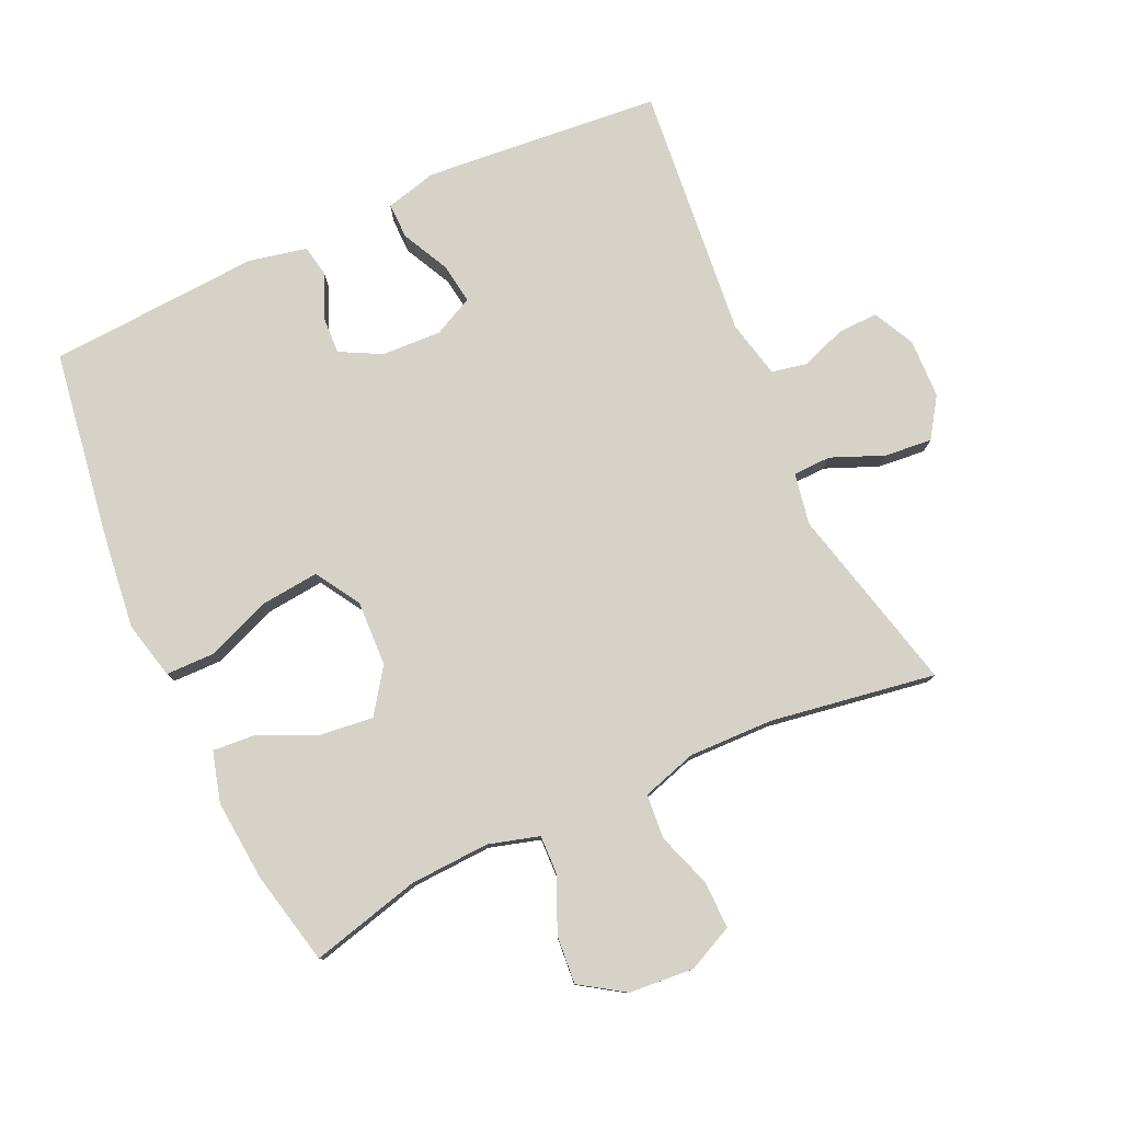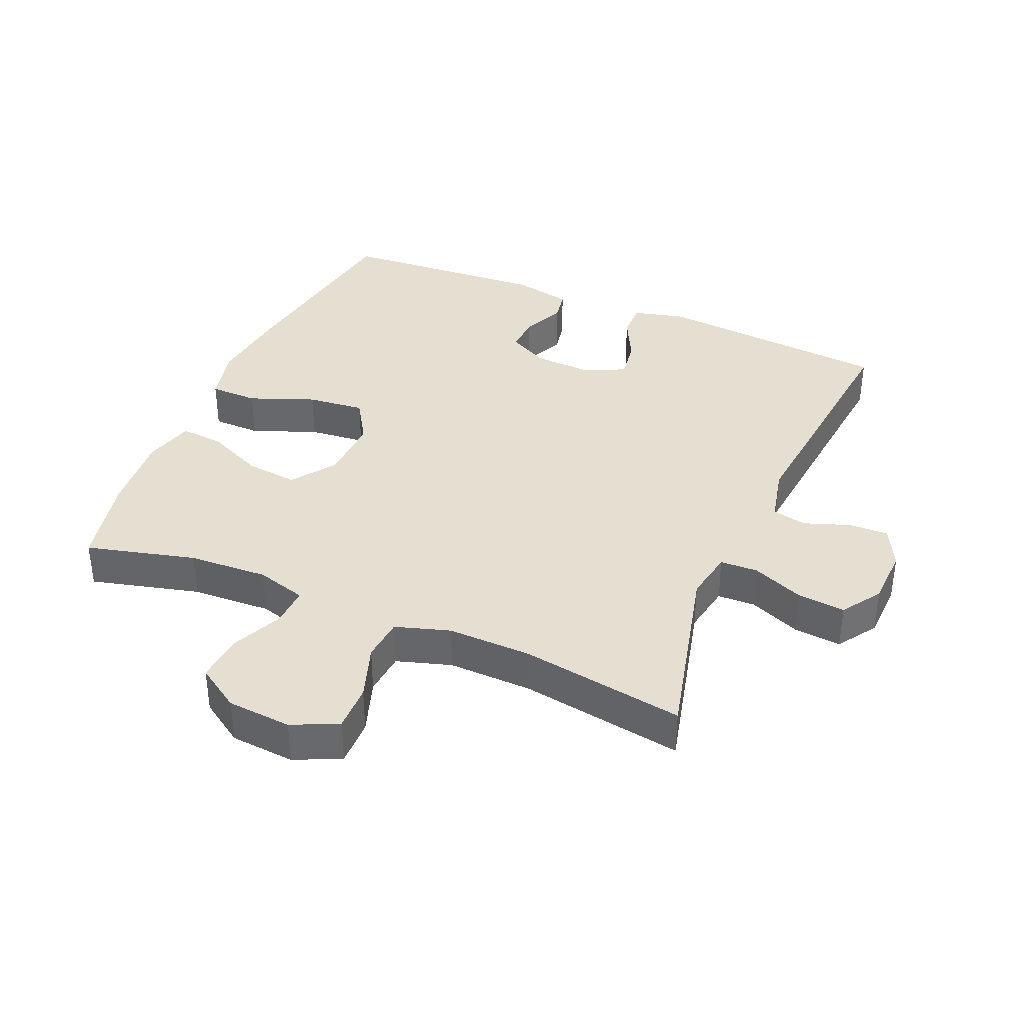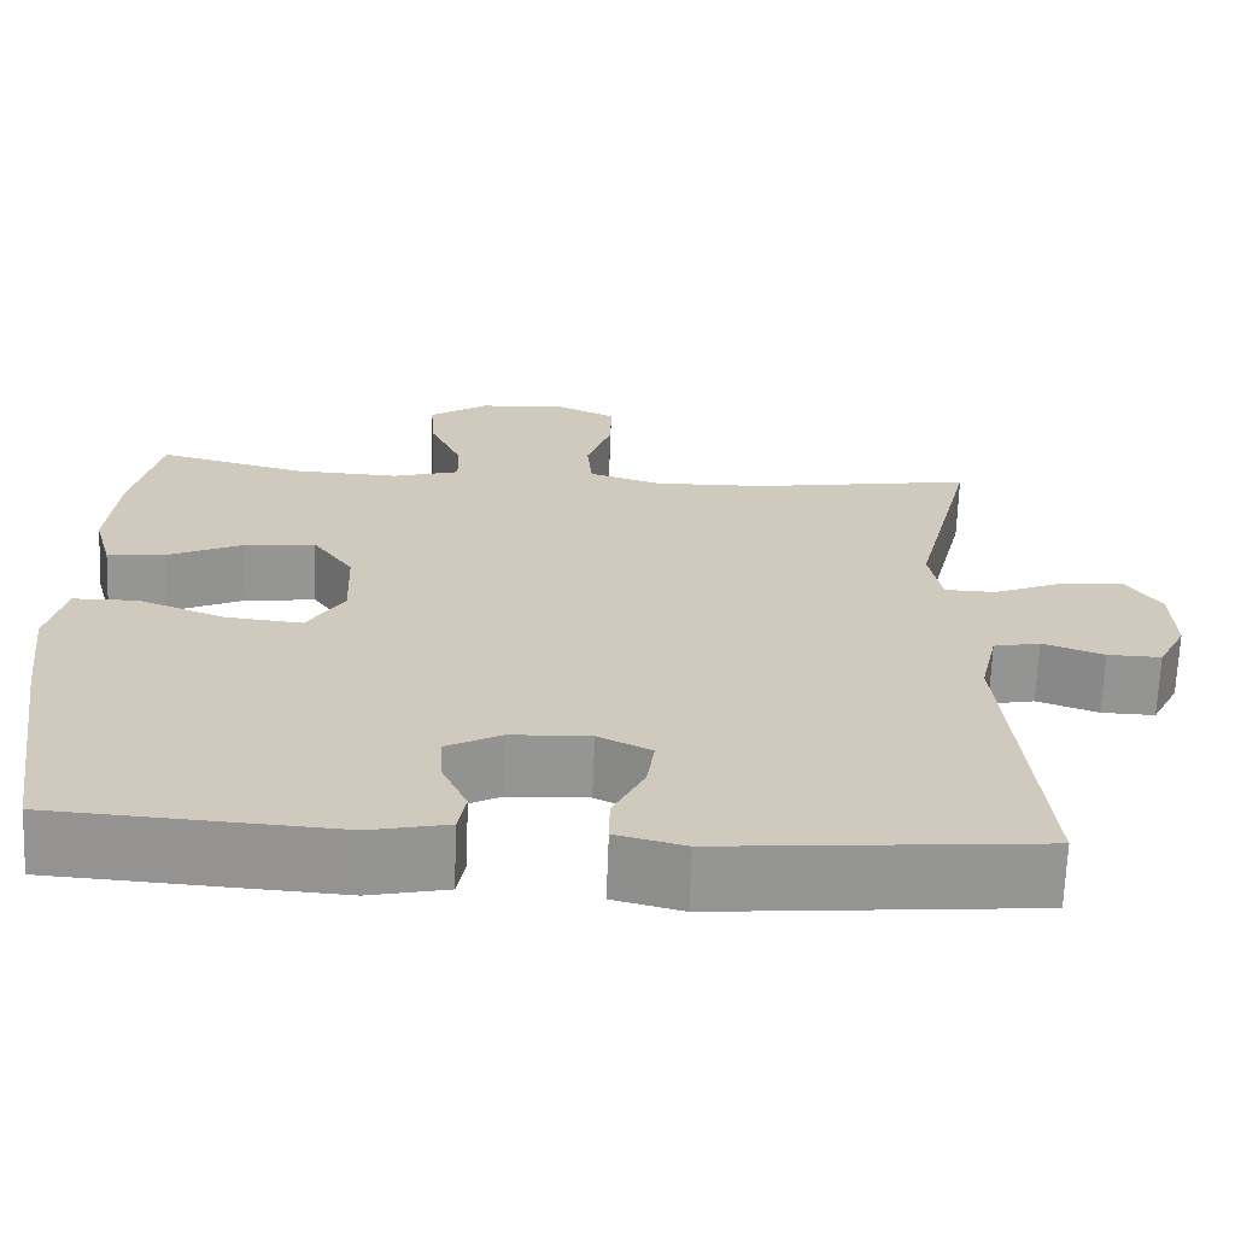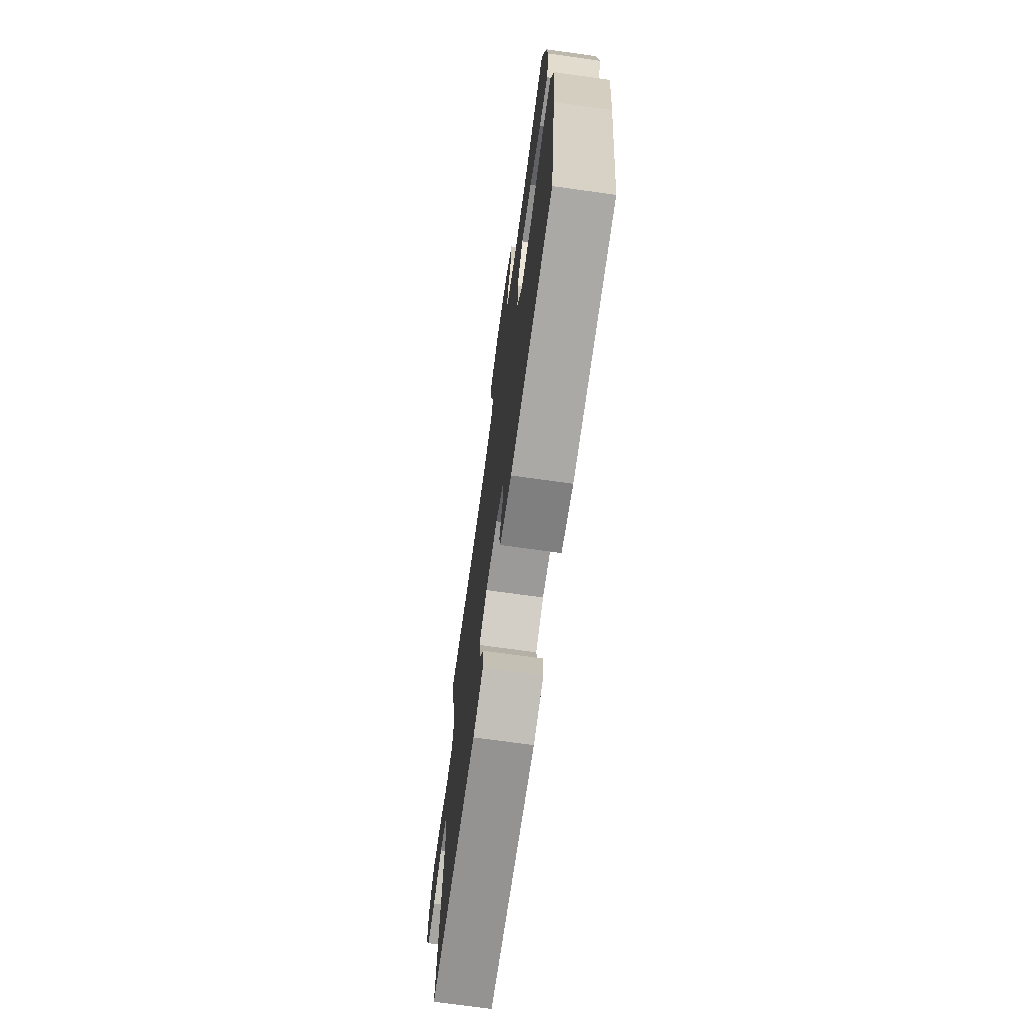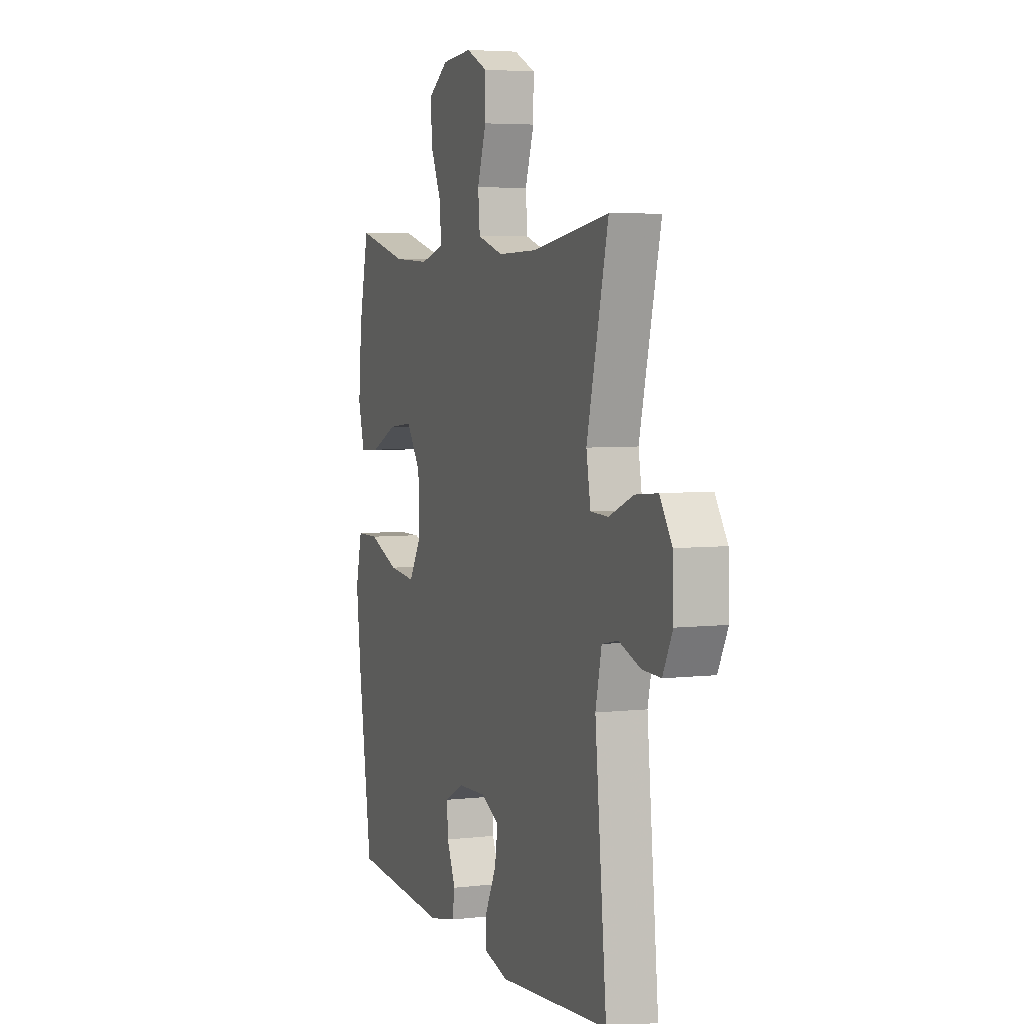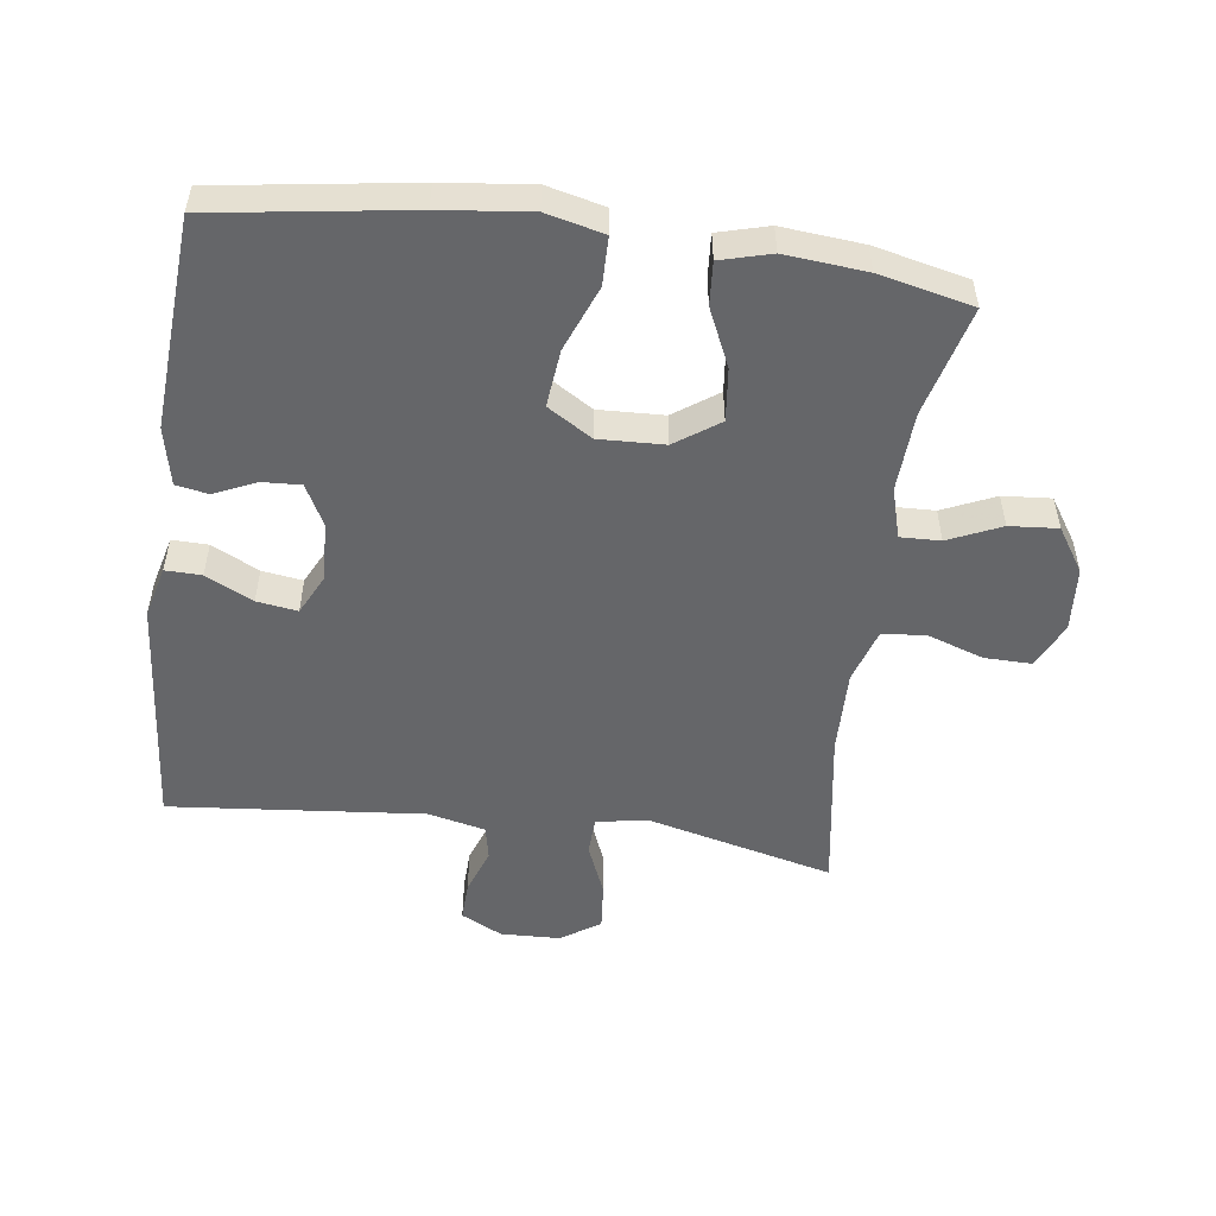
<metadata>
{"format":"obj","ext":"obj","renderer":"f3d","projection":"perspective","resolution":1024,"background":"white","views":[{"elev":78.6,"azim":-24.6,"up":"+Y"},{"elev":37.3,"azim":23.2,"up":"+Y"},{"elev":-67.2,"azim":-2.1,"up":"+Z"},{"elev":-71.9,"azim":-97.9,"up":"+Z"},{"elev":4.9,"azim":69.8,"up":"+Z"},{"elev":-51.9,"azim":-97.8,"up":"+Y"}]}
</metadata>
<code>
v 0.5 0.07 -0.5
v 0.138 0.07 -0.532
v 0.059 0.07 -0.512
v 0.06 0.07 -0.457
v 0.096 0.07 -0.385
v 0.105 0.07 -0.323
v 0.044 0.07 -0.293
v -0.047 0.07 -0.297
v -0.11 0.07 -0.33
v -0.107 0.07 -0.388
v -0.078 0.07 -0.453
v -0.087 0.07 -0.502
v -0.176 0.07 -0.521
v -0.5 0.07 -0.5
v -0.545 0.07 -0.202
v -0.561 0.07 -0.066
v -0.54 0.07 0.022
v -0.466 0.07 0.023
v -0.366 0.07 -0.016
v -0.278 0.07 -0.025
v -0.236 0.07 0.043
v -0.24 0.07 0.143
v -0.287 0.07 0.21
v -0.368 0.07 0.201
v -0.456 0.07 0.161
v -0.522 0.07 0.156
v -0.543 0.07 0.233
v -0.532 0.07 0.357
v -0.5 0.07 0.5
v -0.332 0.07 0.457
v -0.21 0.07 0.451
v -0.133 0.07 0.473
v -0.135 0.07 0.534
v -0.171 0.07 0.614
v -0.177 0.07 0.688
v -0.11 0.07 0.732
v -0.011 0.07 0.74
v 0.059 0.07 0.707
v 0.058 0.07 0.635
v 0.029 0.07 0.55
v 0.035 0.07 0.483
v 0.119 0.07 0.457
v 0.248 0.07 0.46
v 0.5 0.07 0.5
v 0.43 0.07 0.214
v 0.444 0.07 0.136
v 0.502 0.07 0.134
v 0.582 0.07 0.167
v 0.655 0.07 0.174
v 0.695 0.07 0.114
v 0.698 0.07 0.023
v 0.666 0.07 -0.04
v 0.605 0.07 -0.038
v 0.535 0.07 -0.013
v 0.482 0.07 -0.024
v 0.462 0.07 -0.112
v 0.5 0 -0.5
v 0.138 0 -0.532
v 0.059 0 -0.512
v 0.06 0 -0.457
v 0.096 0 -0.385
v 0.105 0 -0.323
v 0.044 0 -0.293
v -0.047 0 -0.297
v -0.11 0 -0.33
v -0.107 0 -0.388
v -0.078 0 -0.453
v -0.087 0 -0.502
v -0.176 0 -0.521
v -0.5 0 -0.5
v -0.545 0 -0.202
v -0.561 0 -0.066
v -0.54 0 0.022
v -0.466 0 0.023
v -0.366 0 -0.016
v -0.278 0 -0.025
v -0.236 0 0.043
v -0.24 0 0.143
v -0.287 0 0.21
v -0.368 0 0.201
v -0.456 0 0.161
v -0.522 0 0.156
v -0.543 0 0.233
v -0.532 0 0.357
v -0.5 0 0.5
v -0.332 0 0.457
v -0.21 0 0.451
v -0.133 0 0.473
v -0.135 0 0.534
v -0.171 0 0.614
v -0.177 0 0.688
v -0.11 0 0.732
v -0.011 0 0.74
v 0.059 0 0.707
v 0.058 0 0.635
v 0.029 0 0.55
v 0.035 0 0.483
v 0.119 0 0.457
v 0.248 0 0.46
v 0.5 0 0.5
v 0.43 0 0.214
v 0.444 0 0.136
v 0.502 0 0.134
v 0.582 0 0.167
v 0.655 0 0.174
v 0.695 0 0.114
v 0.698 0 0.023
v 0.666 0 -0.04
v 0.605 0 -0.038
v 0.535 0 -0.013
v 0.482 0 -0.024
v 0.462 0 -0.112
f 51 52 53 54
f 51 54 55
f 50 51 55
f 47 48 49 50
f 46 47 50 55
f 43 44 45
f 42 43 45 46
f 41 42 46 55
f 37 38 39 40
f 37 40 41
f 36 37 41
f 33 34 35 36
f 32 33 36 41
f 31 32 41 55
f 27 28 29 30
f 24 25 26 27
f 23 24 27 30
f 22 23 30 31
f 16 17 18 19
f 16 19 20
f 15 16 20
f 14 15 20
f 13 14 20 21
f 10 11 12 13
f 9 10 13 21
f 2 3 4 5
f 56 1 2 5
f 56 5 6
f 55 56 6 7
f 31 55 7 8
f 21 22 31
f 8 9 21 31
f 110 109 108 107
f 111 110 107
f 111 107 106
f 106 105 104 103
f 111 106 103 102
f 101 100 99
f 102 101 99 98
f 111 102 98 97
f 96 95 94 93
f 97 96 93
f 97 93 92
f 92 91 90 89
f 97 92 89 88
f 111 97 88 87
f 86 85 84 83
f 83 82 81 80
f 86 83 80 79
f 87 86 79 78
f 75 74 73 72
f 76 75 72
f 76 72 71
f 76 71 70
f 77 76 70 69
f 69 68 67 66
f 77 69 66 65
f 61 60 59 58
f 61 58 57 112
f 62 61 112
f 63 62 112 111
f 64 63 111 87
f 87 78 77
f 87 77 65 64
f 1 57 58 2
f 2 58 59 3
f 3 59 60 4
f 4 60 61 5
f 5 61 62 6
f 6 62 63 7
f 7 63 64 8
f 8 64 65 9
f 9 65 66 10
f 10 66 67 11
f 11 67 68 12
f 12 68 69 13
f 13 69 70 14
f 14 70 71 15
f 15 71 72 16
f 16 72 73 17
f 17 73 74 18
f 18 74 75 19
f 19 75 76 20
f 20 76 77 21
f 21 77 78 22
f 22 78 79 23
f 23 79 80 24
f 24 80 81 25
f 25 81 82 26
f 26 82 83 27
f 27 83 84 28
f 28 84 85 29
f 29 85 86 30
f 30 86 87 31
f 31 87 88 32
f 32 88 89 33
f 33 89 90 34
f 34 90 91 35
f 35 91 92 36
f 36 92 93 37
f 37 93 94 38
f 38 94 95 39
f 39 95 96 40
f 40 96 97 41
f 41 97 98 42
f 42 98 99 43
f 43 99 100 44
f 44 100 101 45
f 45 101 102 46
f 46 102 103 47
f 47 103 104 48
f 48 104 105 49
f 49 105 106 50
f 50 106 107 51
f 51 107 108 52
f 52 108 109 53
f 53 109 110 54
f 54 110 111 55
f 55 111 112 56
f 56 112 57 1

</code>
